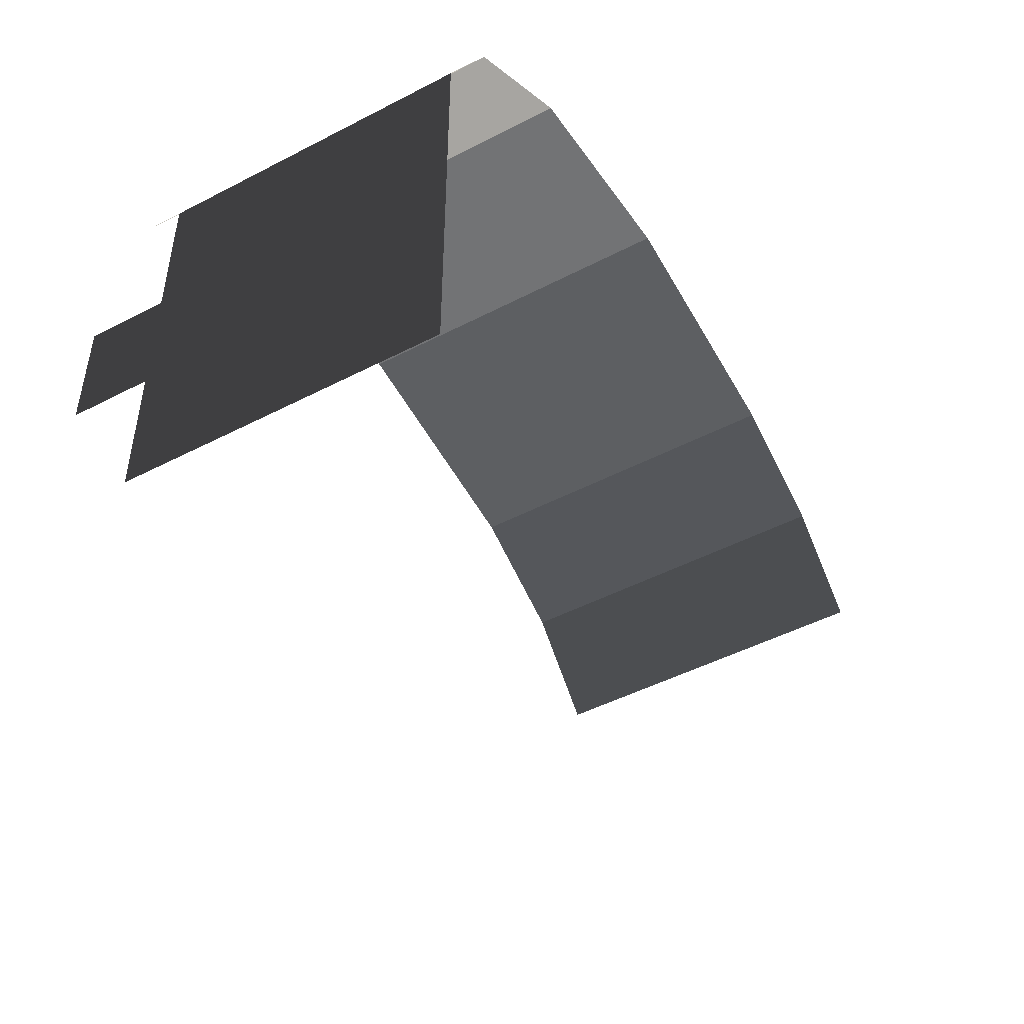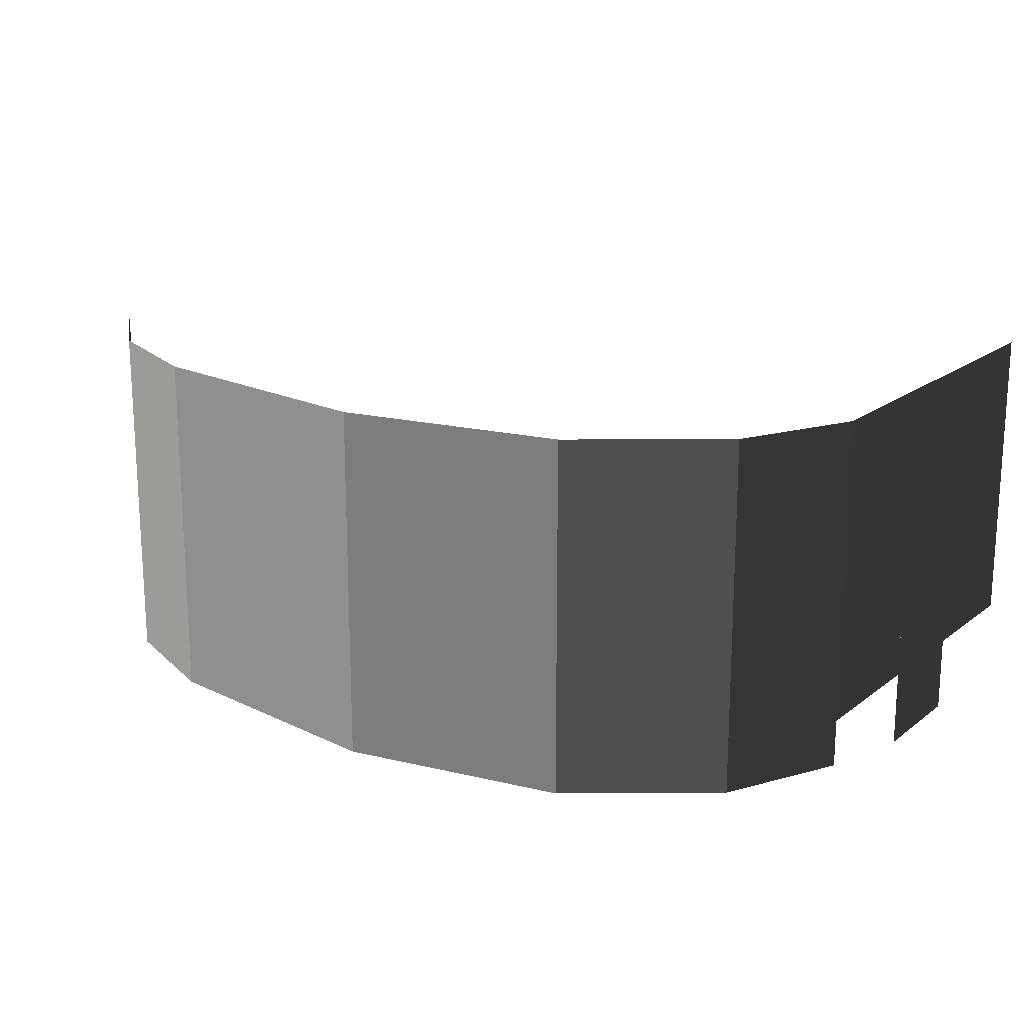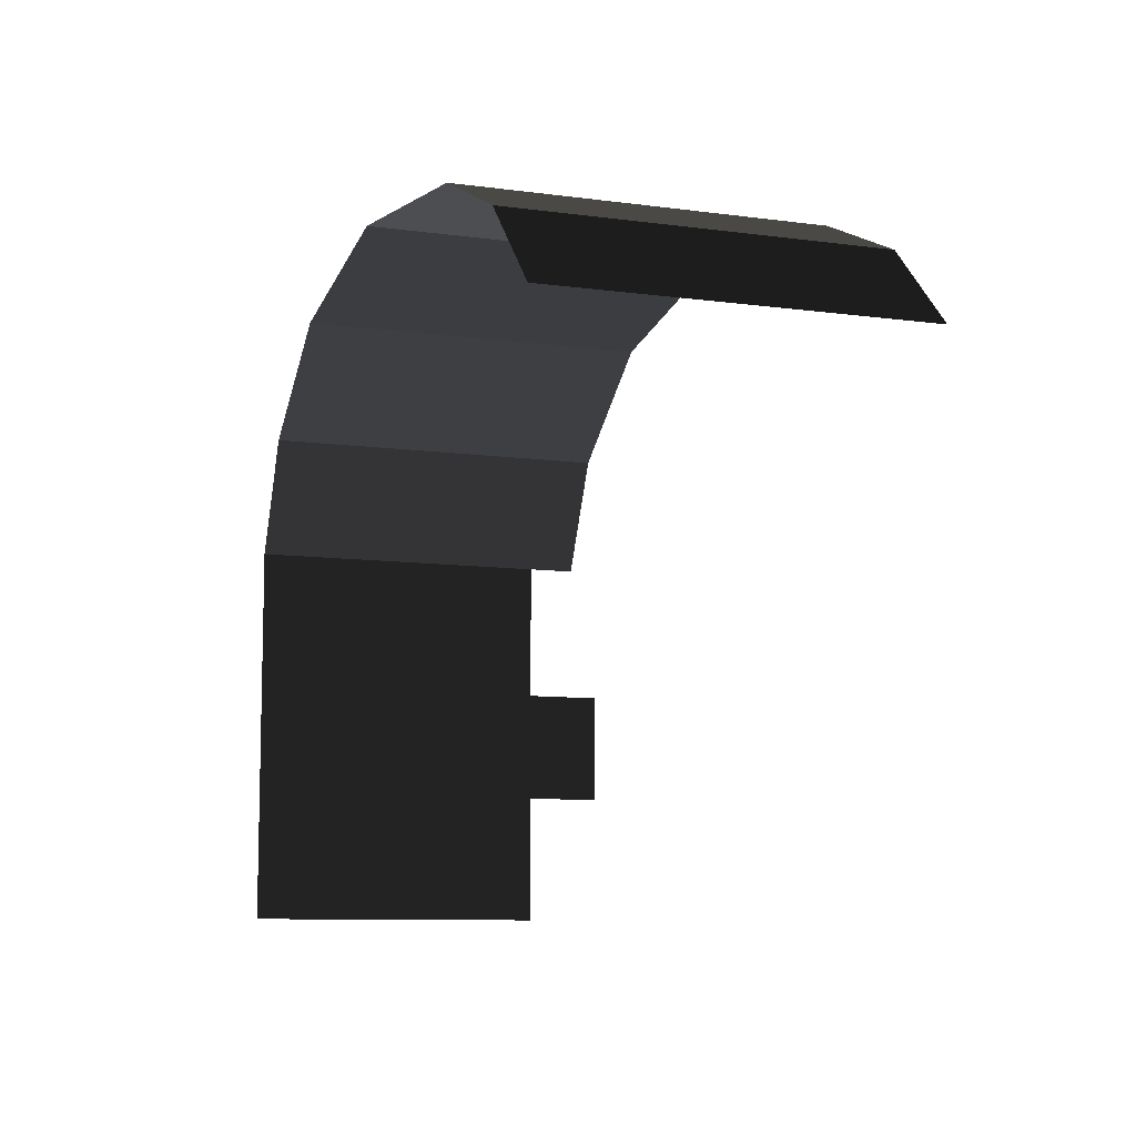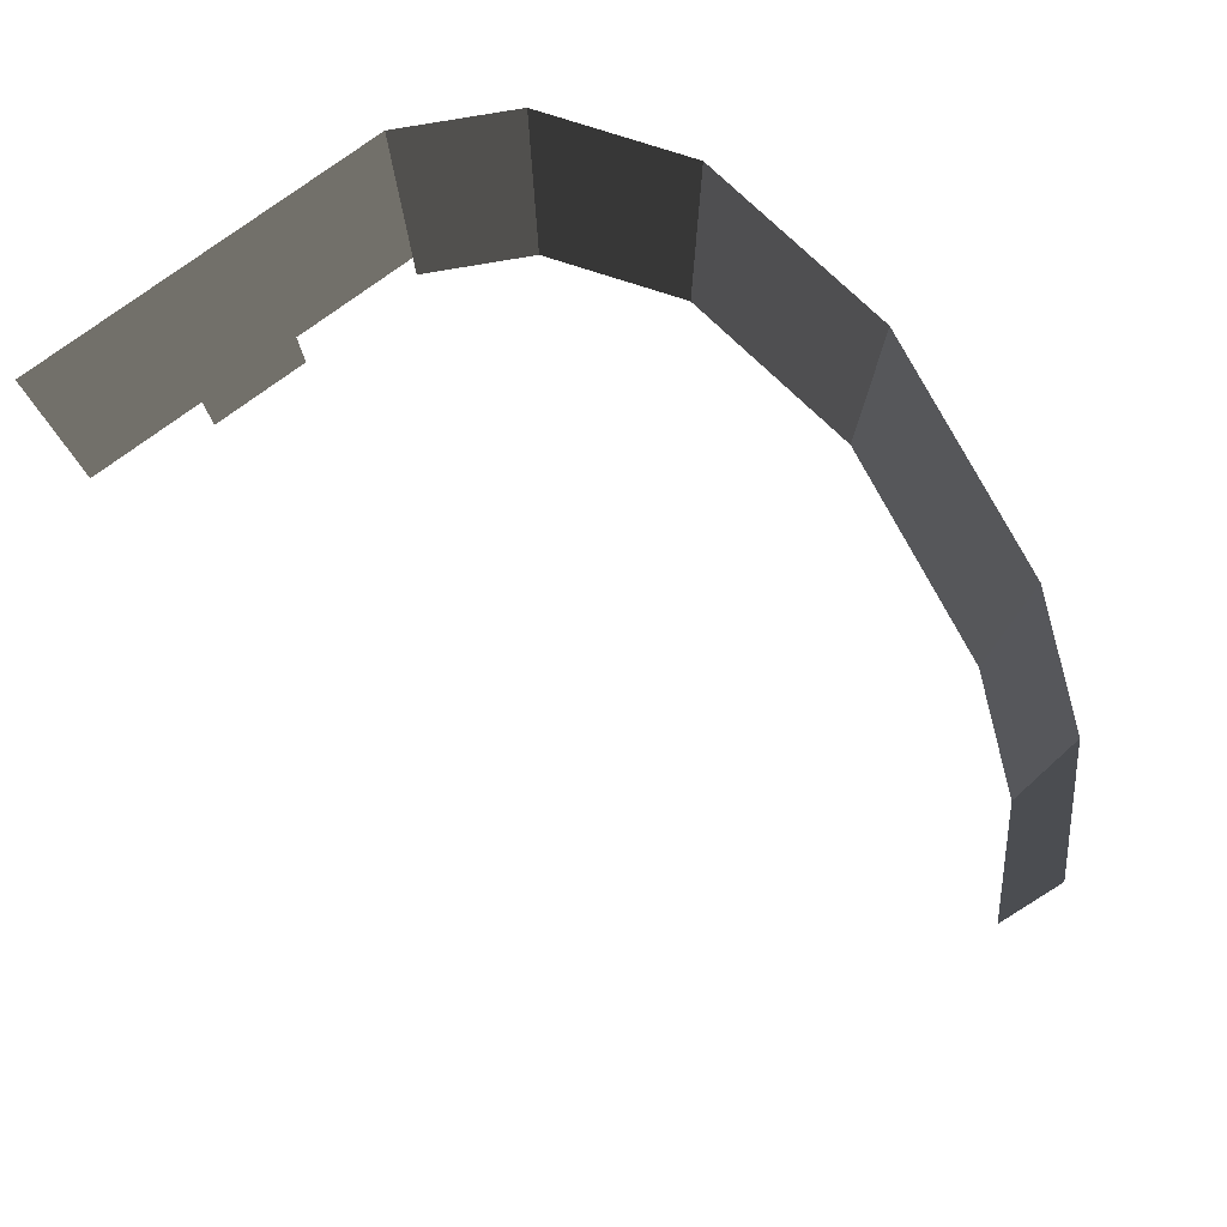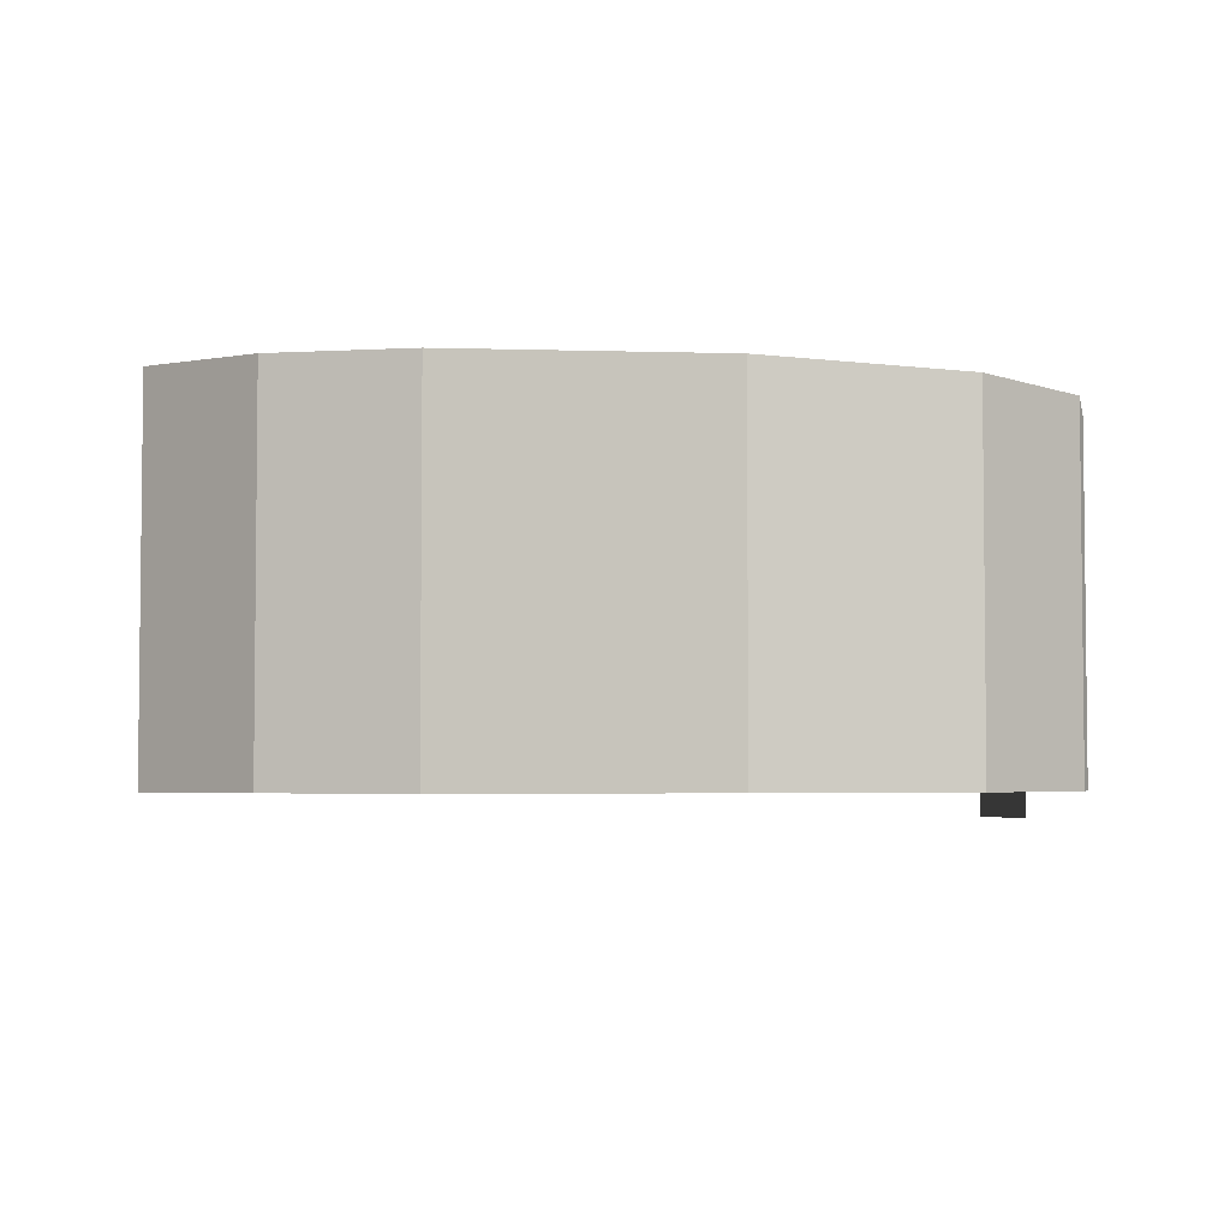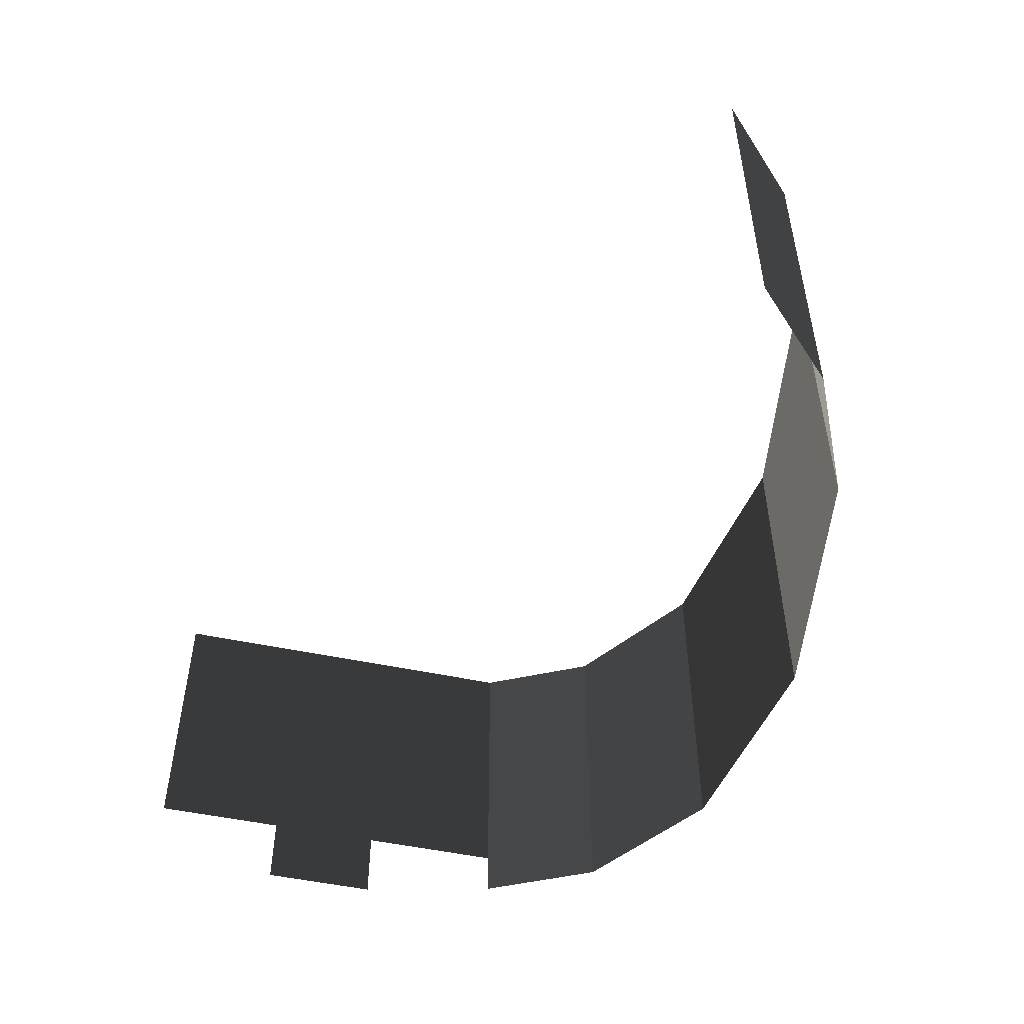
<metadata>
{"format":"obj","ext":"obj","renderer":"f3d","projection":"perspective","resolution":1024,"background":"white","views":[{"elev":-47.9,"azim":120.2,"up":"+Z"},{"elev":18.1,"azim":35.0,"up":"+Y"},{"elev":-9.2,"azim":-109.9,"up":"+Z"},{"elev":77.0,"azim":-126.4,"up":"+Y"},{"elev":-3.8,"azim":-14.2,"up":"+Y"},{"elev":-51.2,"azim":-103.0,"up":"+Y"}]}
</metadata>
<code>
v -4416 0 12048
v -4416 512 12048
v -4416 512 11808
v -4416 0 11808
v -4416 0 11616
v -4416 512 11616
v -4416 512 11392
v -4416 0 11392
v -4416 -128 11808
v -4416 -128 11616
v -4512 -80 12240
v -4512 512 12240
v -4416 -80 12048
v -4736 -80 12400
v -4736 512 12400
v -5104 -80 12464
v -5104 512 12464
v -5536 -80 12400
v -5536 512 12400
v -5744 -80 12304
v -5744 512 12304
v -5888 -80 12160
v -5888 512 12160
o WALCAV01.1
f 2 3 4
f 6 7 8
f 3 6 10
f 12 2 13
f 15 12 11
f 17 15 14
f 19 17 16
f 21 19 18
f 23 21 20
f 1 2 4
f 5 6 8
f 9 3 10
f 11 12 13
f 14 15 11
f 16 17 14
f 18 19 16
f 20 21 18
f 22 23 20

</code>
